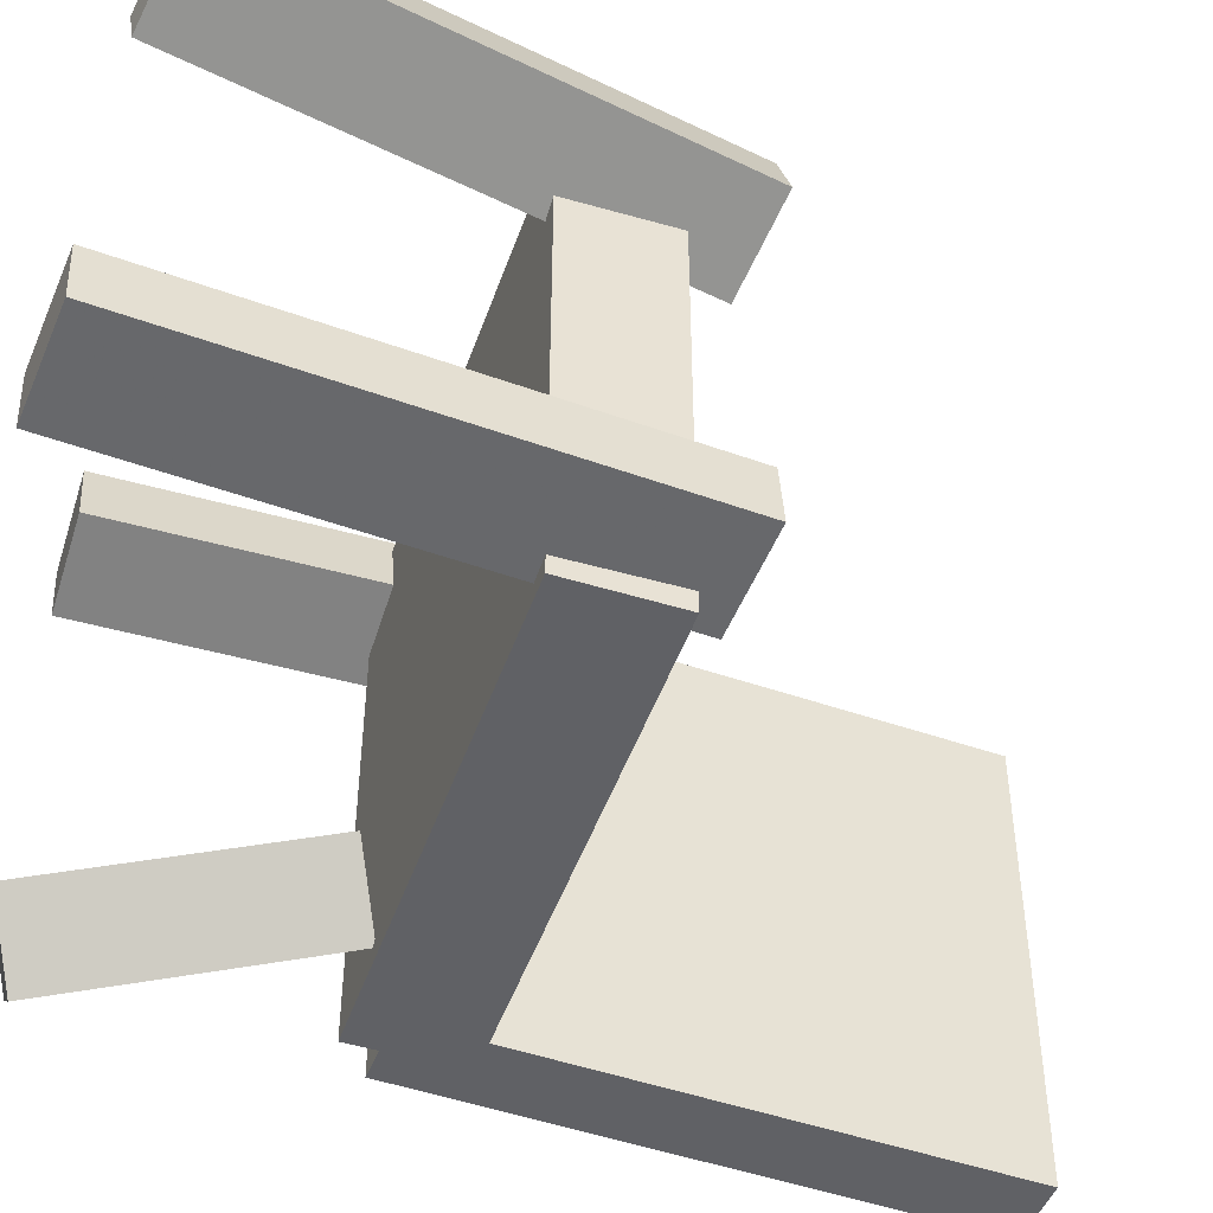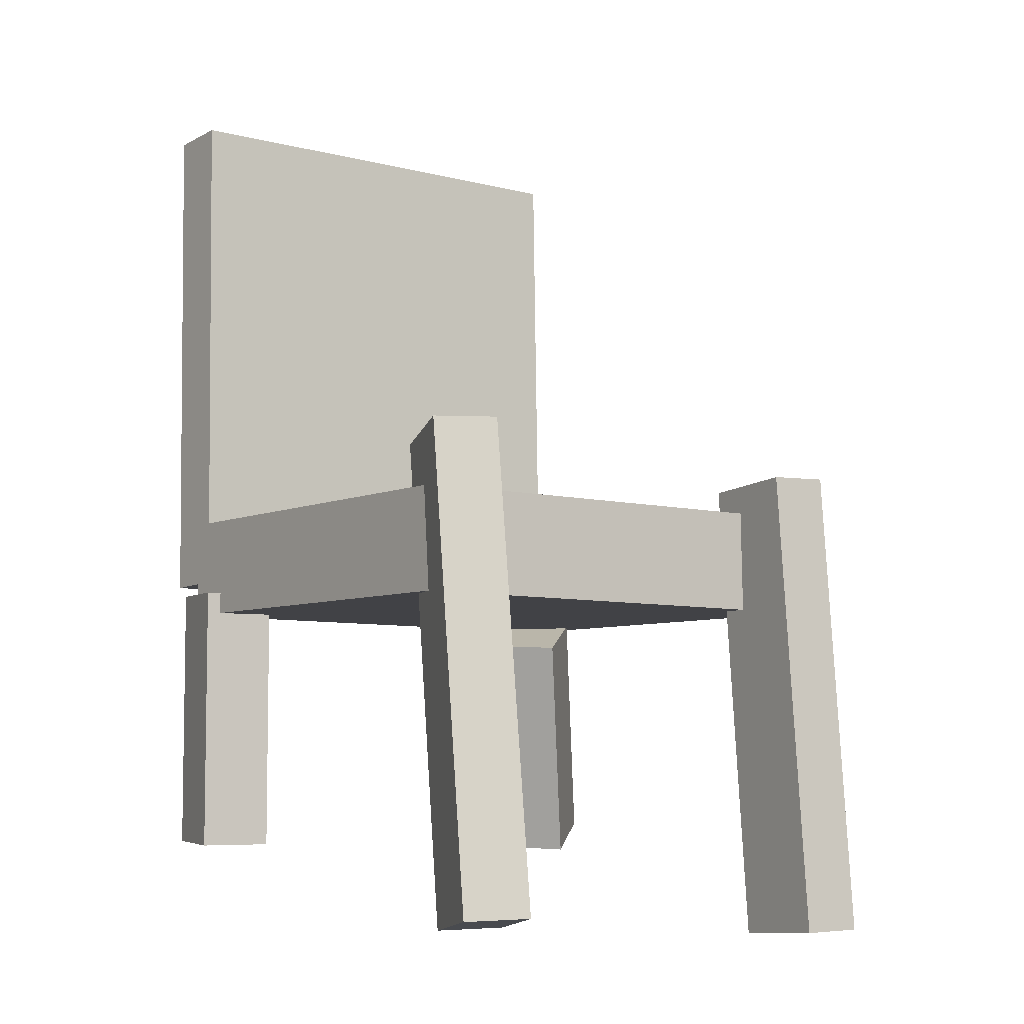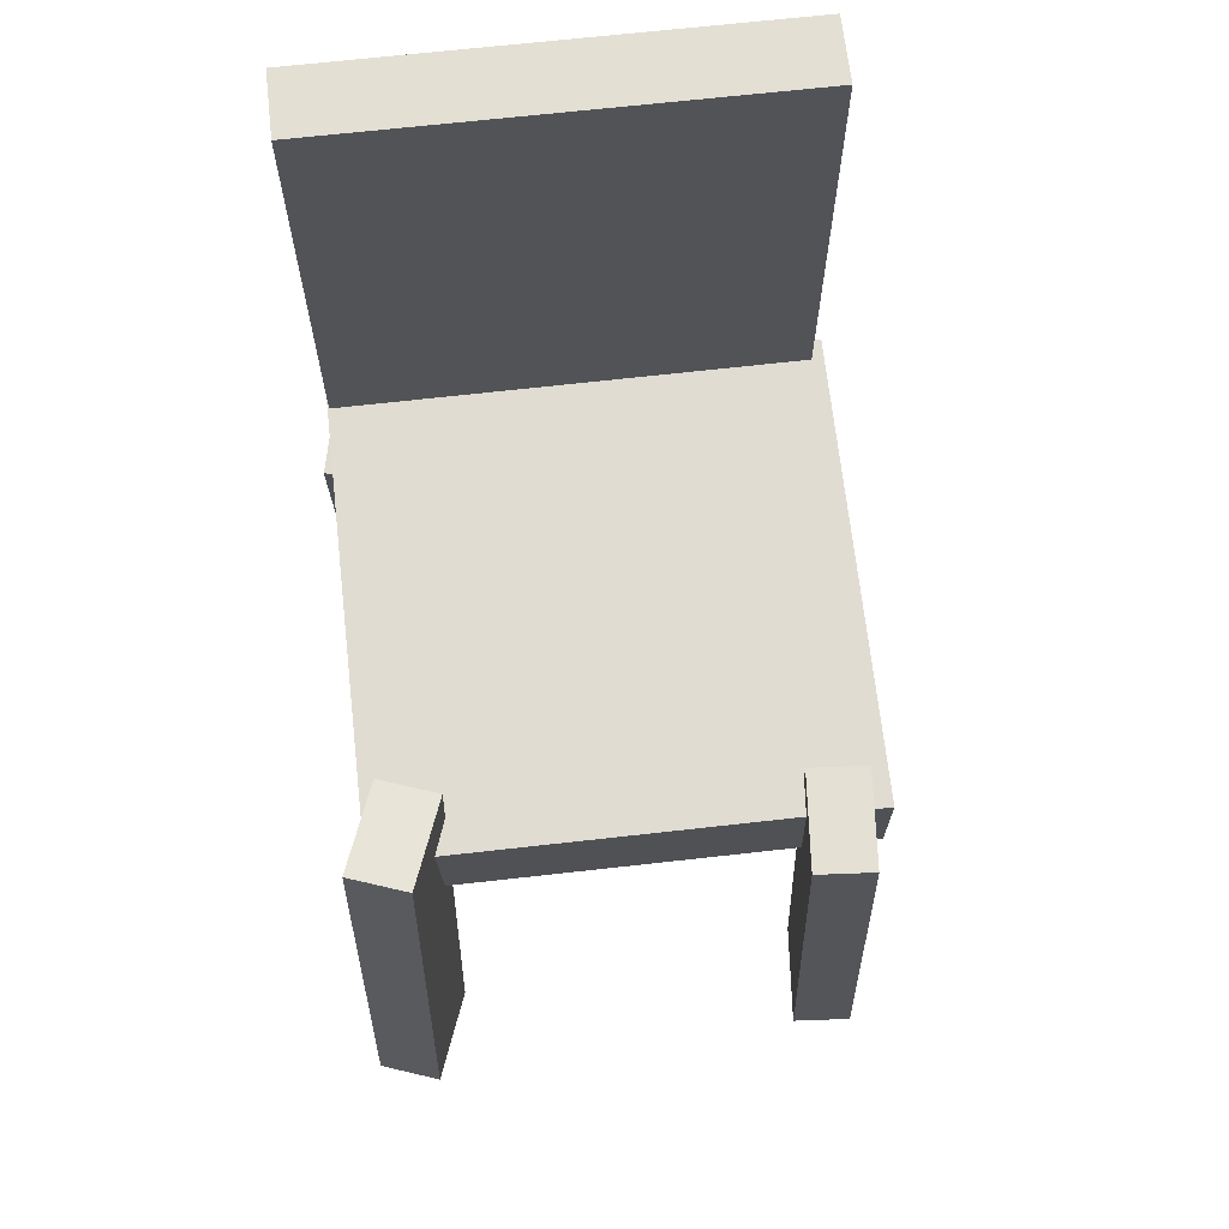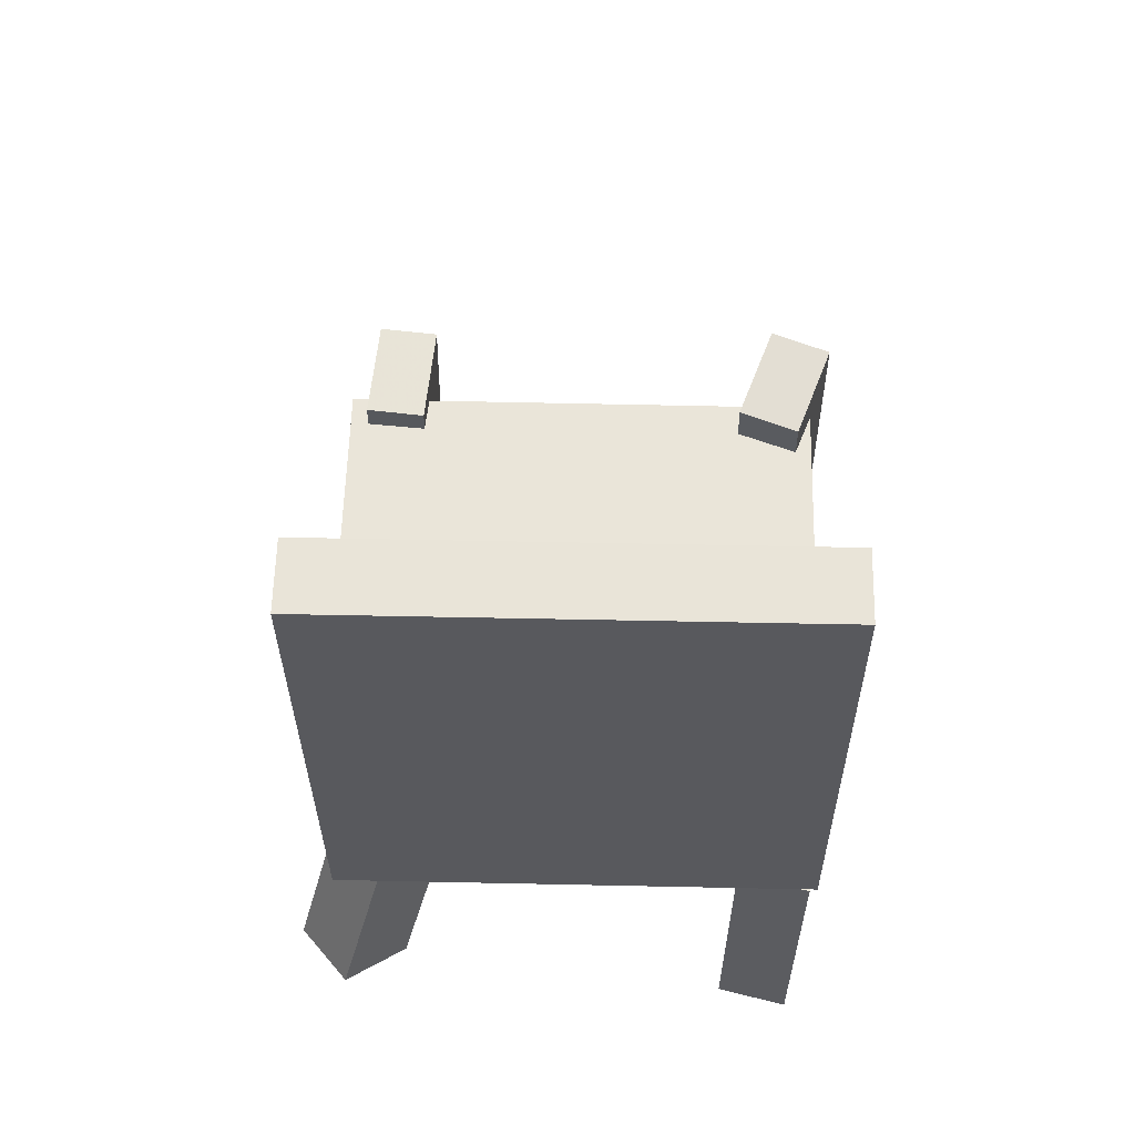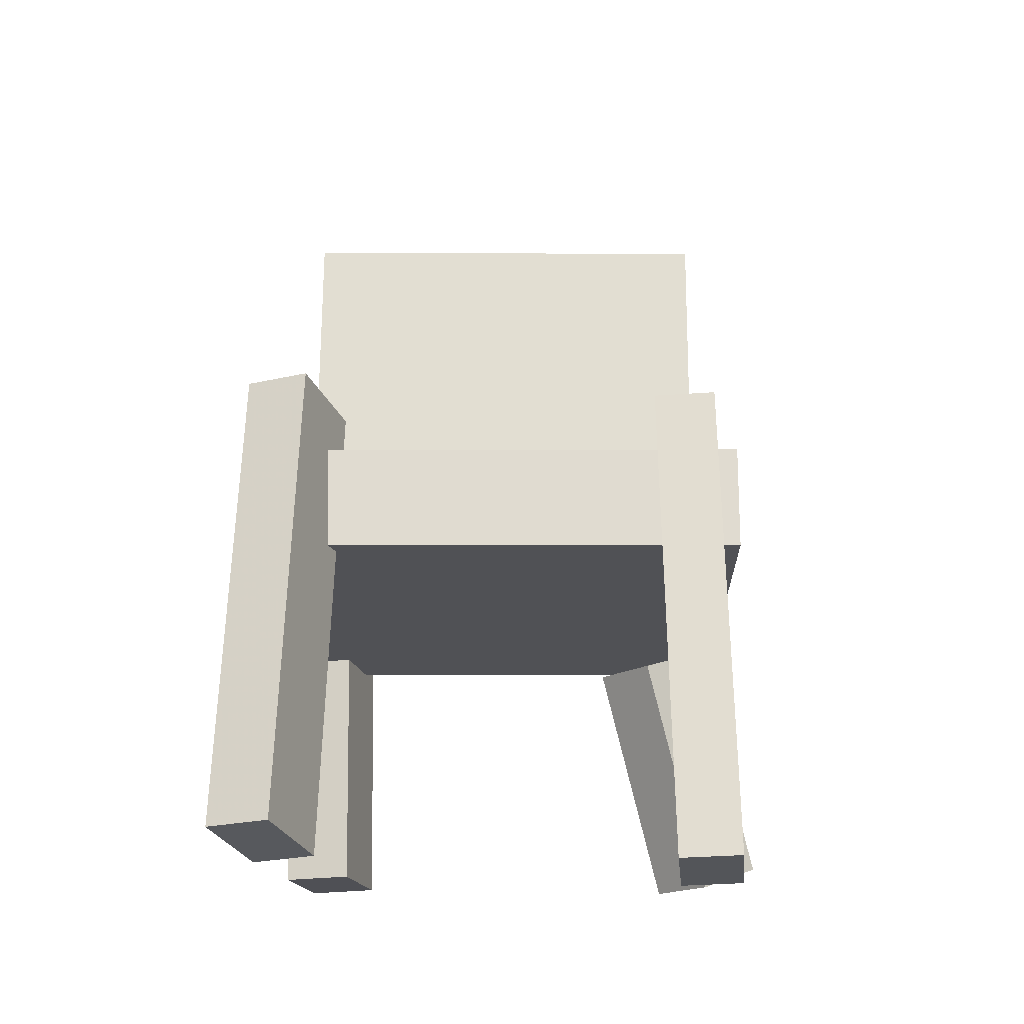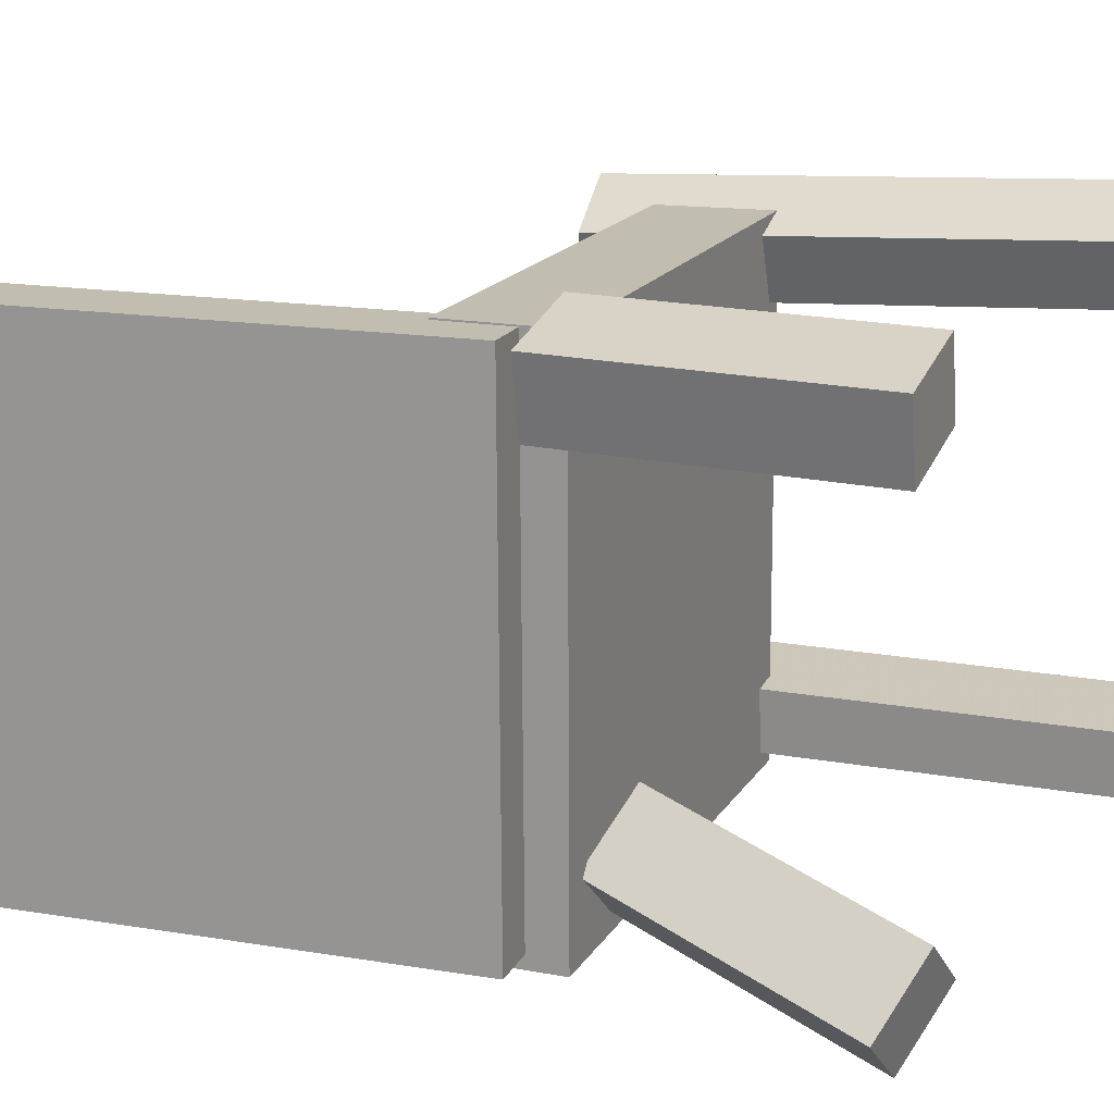
<metadata>
{"format":"obj","ext":"obj","renderer":"f3d","projection":"perspective","resolution":1024,"background":"white","views":[{"elev":-47.9,"azim":70.6,"up":"+Z"},{"elev":-6.8,"azim":53.7,"up":"+Y"},{"elev":68.9,"azim":83.3,"up":"+Y"},{"elev":58.3,"azim":-88.8,"up":"+Y"},{"elev":-20.6,"azim":90.3,"up":"+Y"},{"elev":16.7,"azim":-68.9,"up":"+Z"}]}
</metadata>
<code>
v 0.1921 -0.125 -0.206
v 0.1902 -0.1238 0.2003
v -0.2088 -0.1223 -0.2078
v -0.2107 -0.1211 0.1985
v 0.1927 -0.03762 -0.2063
v 0.1908 -0.03647 0.2001
v -0.2082 -0.03492 -0.2081
v -0.2101 -0.03376 0.1982
f 1.0 7.0 5.0
f 1.0 3.0 7.0
f 1.0 4.0 3.0
f 1.0 2.0 4.0
f 3.0 8.0 7.0
f 3.0 4.0 8.0
f 5.0 7.0 8.0
f 5.0 8.0 6.0
f 1.0 5.0 6.0
f 1.0 6.0 2.0
f 2.0 6.0 8.0
f 2.0 8.0 4.0
v 0.2143 -0.3944 0.1449
v 0.1957 -0.3959 0.1952
v 0.1554 0.005094 0.1348
v 0.1369 0.003637 0.1851
v 0.2911 -0.3824 0.1736
v 0.2726 -0.3839 0.2238
v 0.2322 0.01713 0.1635
v 0.2137 0.01567 0.2137
f 9.0 15.0 13.0
f 9.0 11.0 15.0
f 9.0 12.0 11.0
f 9.0 10.0 12.0
f 11.0 16.0 15.0
f 11.0 12.0 16.0
f 13.0 15.0 16.0
f 13.0 16.0 14.0
f 9.0 13.0 14.0
f 9.0 14.0 10.0
f 10.0 14.0 16.0
f 10.0 16.0 12.0
v -0.2476 -0.094 -0.1975
v -0.2489 -0.092 0.1971
v -0.2608 0.3537 -0.1998
v -0.262 0.3557 0.1948
v -0.1894 -0.09229 -0.1974
v -0.1906 -0.09029 0.1973
v -0.2025 0.3554 -0.1997
v -0.2037 0.3574 0.195
f 17.0 23.0 21.0
f 17.0 19.0 23.0
f 17.0 20.0 19.0
f 17.0 18.0 20.0
f 19.0 24.0 23.0
f 19.0 20.0 24.0
f 21.0 23.0 24.0
f 21.0 24.0 22.0
f 17.0 21.0 22.0
f 17.0 22.0 18.0
f 18.0 22.0 24.0
f 18.0 24.0 20.0
v -0.1586 -0.338 0.1487
v -0.1724 -0.3385 0.2072
v -0.2382 -0.336 0.1299
v -0.252 -0.3364 0.1884
v -0.1534 -0.102 0.1519
v -0.1672 -0.1025 0.2104
v -0.2329 -0.1 0.1331
v -0.2468 -0.1005 0.1916
f 25.0 31.0 29.0
f 25.0 27.0 31.0
f 25.0 28.0 27.0
f 25.0 26.0 28.0
f 27.0 32.0 31.0
f 27.0 28.0 32.0
f 29.0 31.0 32.0
f 29.0 32.0 30.0
f 25.0 29.0 30.0
f 25.0 30.0 26.0
f 26.0 30.0 32.0
f 26.0 32.0 28.0
v -0.2425 -0.3219 -0.2051
v -0.2005 -0.3472 -0.1544
v -0.1848 -0.118 -0.1509
v -0.1428 -0.1434 -0.1002
v -0.1939 -0.3245 -0.2468
v -0.1519 -0.3499 -0.196
v -0.1362 -0.1207 -0.1926
v -0.09421 -0.1461 -0.1418
f 33.0 39.0 37.0
f 33.0 35.0 39.0
f 33.0 36.0 35.0
f 33.0 34.0 36.0
f 35.0 40.0 39.0
f 35.0 36.0 40.0
f 37.0 39.0 40.0
f 37.0 40.0 38.0
f 33.0 37.0 38.0
f 33.0 38.0 34.0
f 34.0 38.0 40.0
f 34.0 40.0 36.0
v 0.1604 -0.01539 -0.1404
v 0.2455 -0.01021 -0.1329
v 0.1647 -0.01413 -0.1904
v 0.2498 -0.008954 -0.1829
v 0.1853 -0.4131 -0.1483
v 0.2704 -0.4079 -0.1408
v 0.1896 -0.4119 -0.1982
v 0.2747 -0.4067 -0.1908
f 41.0 47.0 45.0
f 41.0 43.0 47.0
f 41.0 44.0 43.0
f 41.0 42.0 44.0
f 43.0 48.0 47.0
f 43.0 44.0 48.0
f 45.0 47.0 48.0
f 45.0 48.0 46.0
f 41.0 45.0 46.0
f 41.0 46.0 42.0
f 42.0 46.0 48.0
f 42.0 48.0 44.0

</code>
